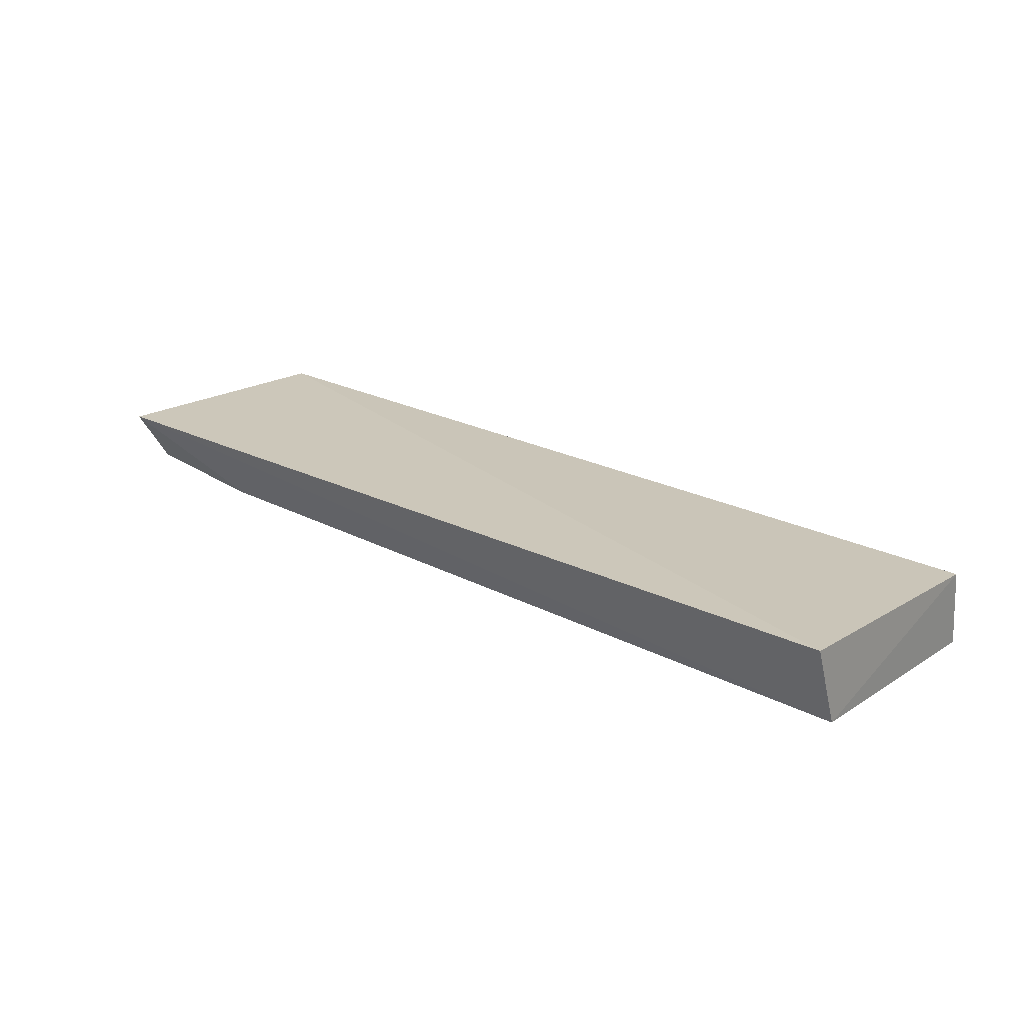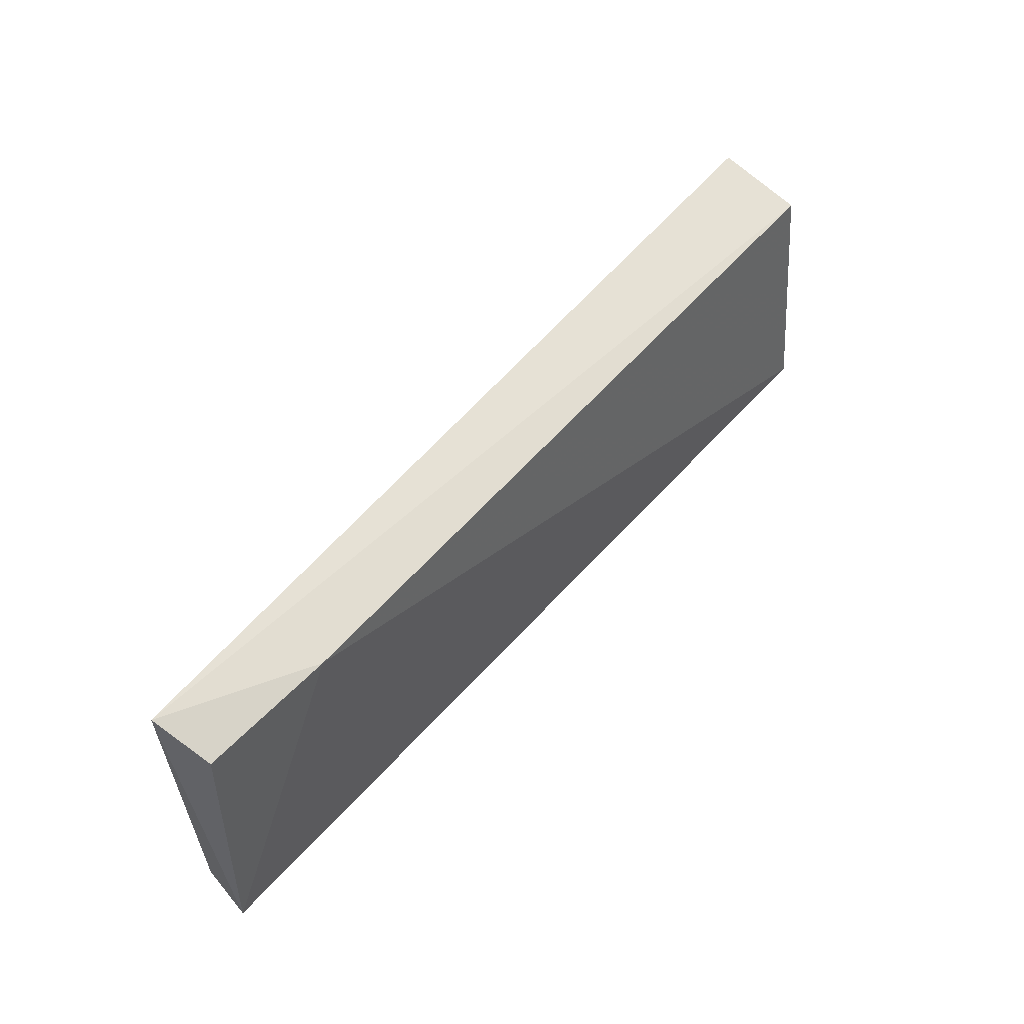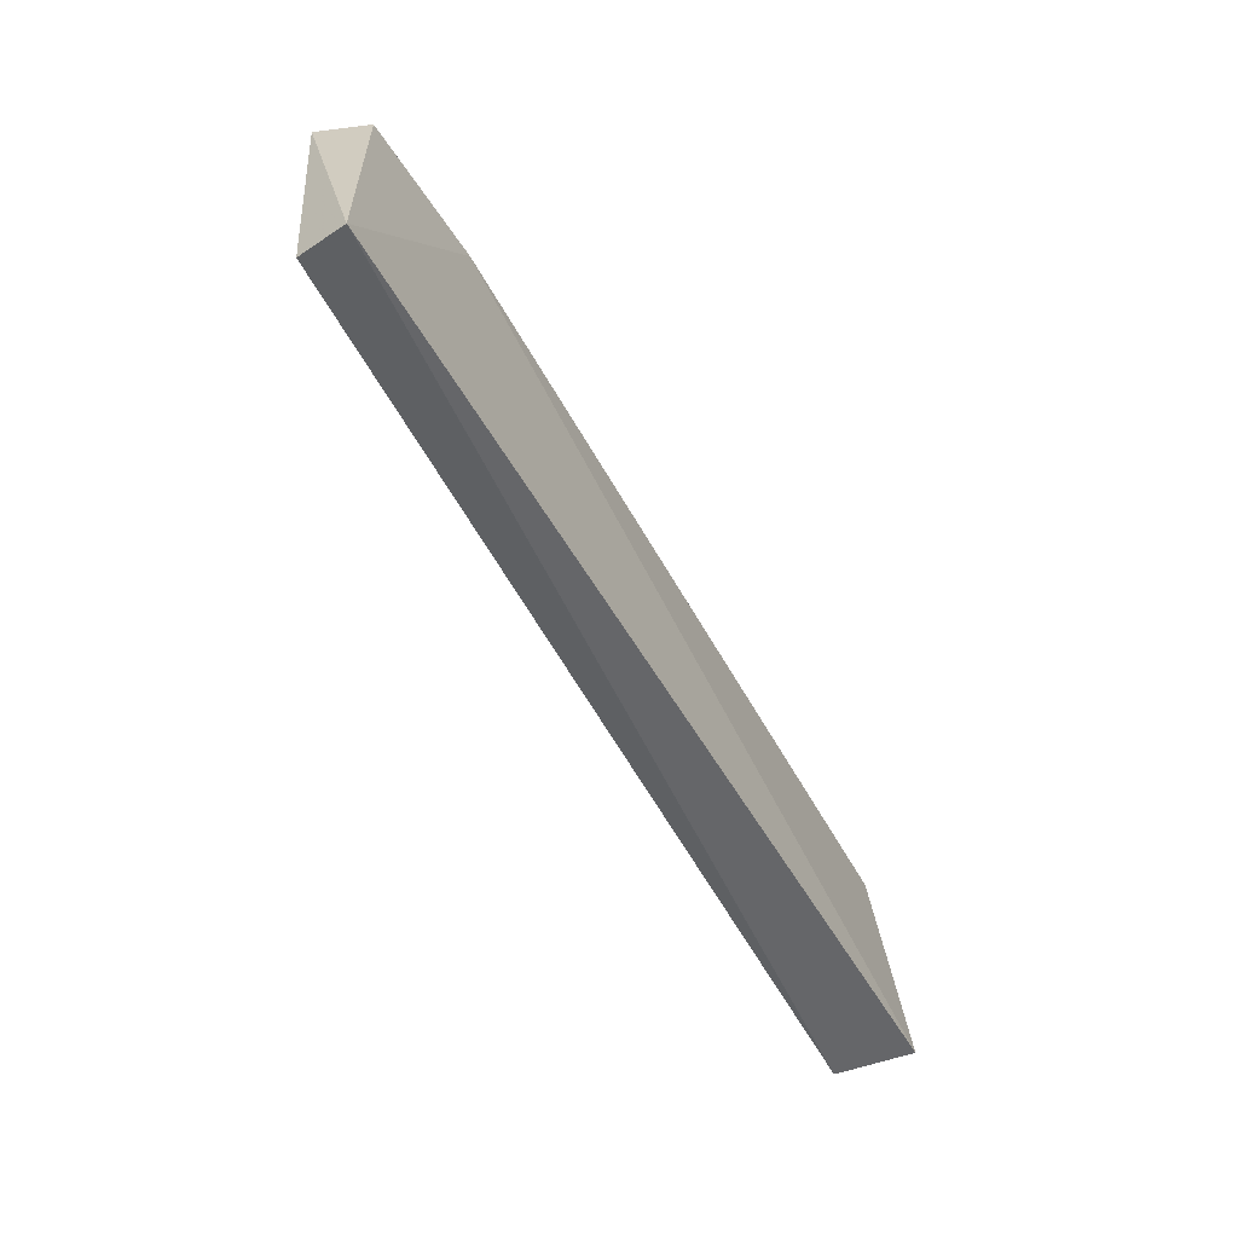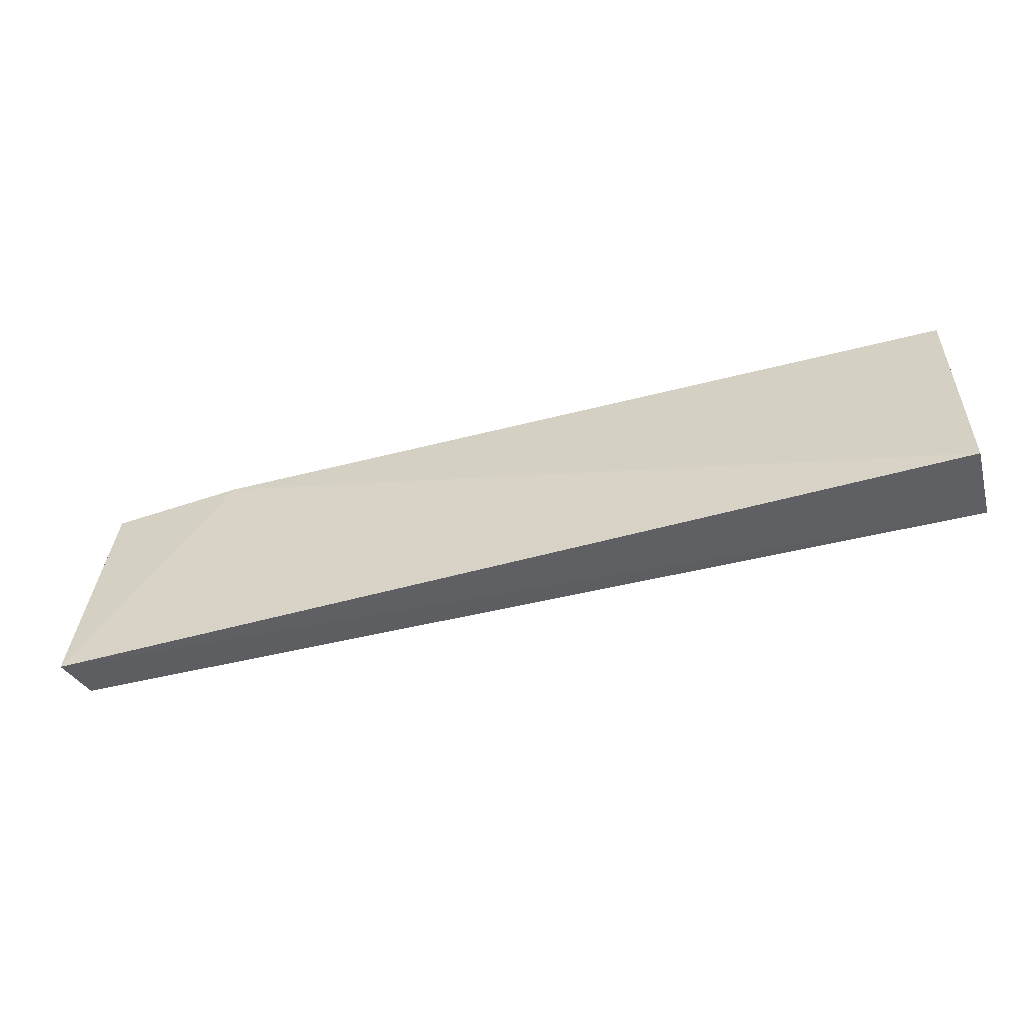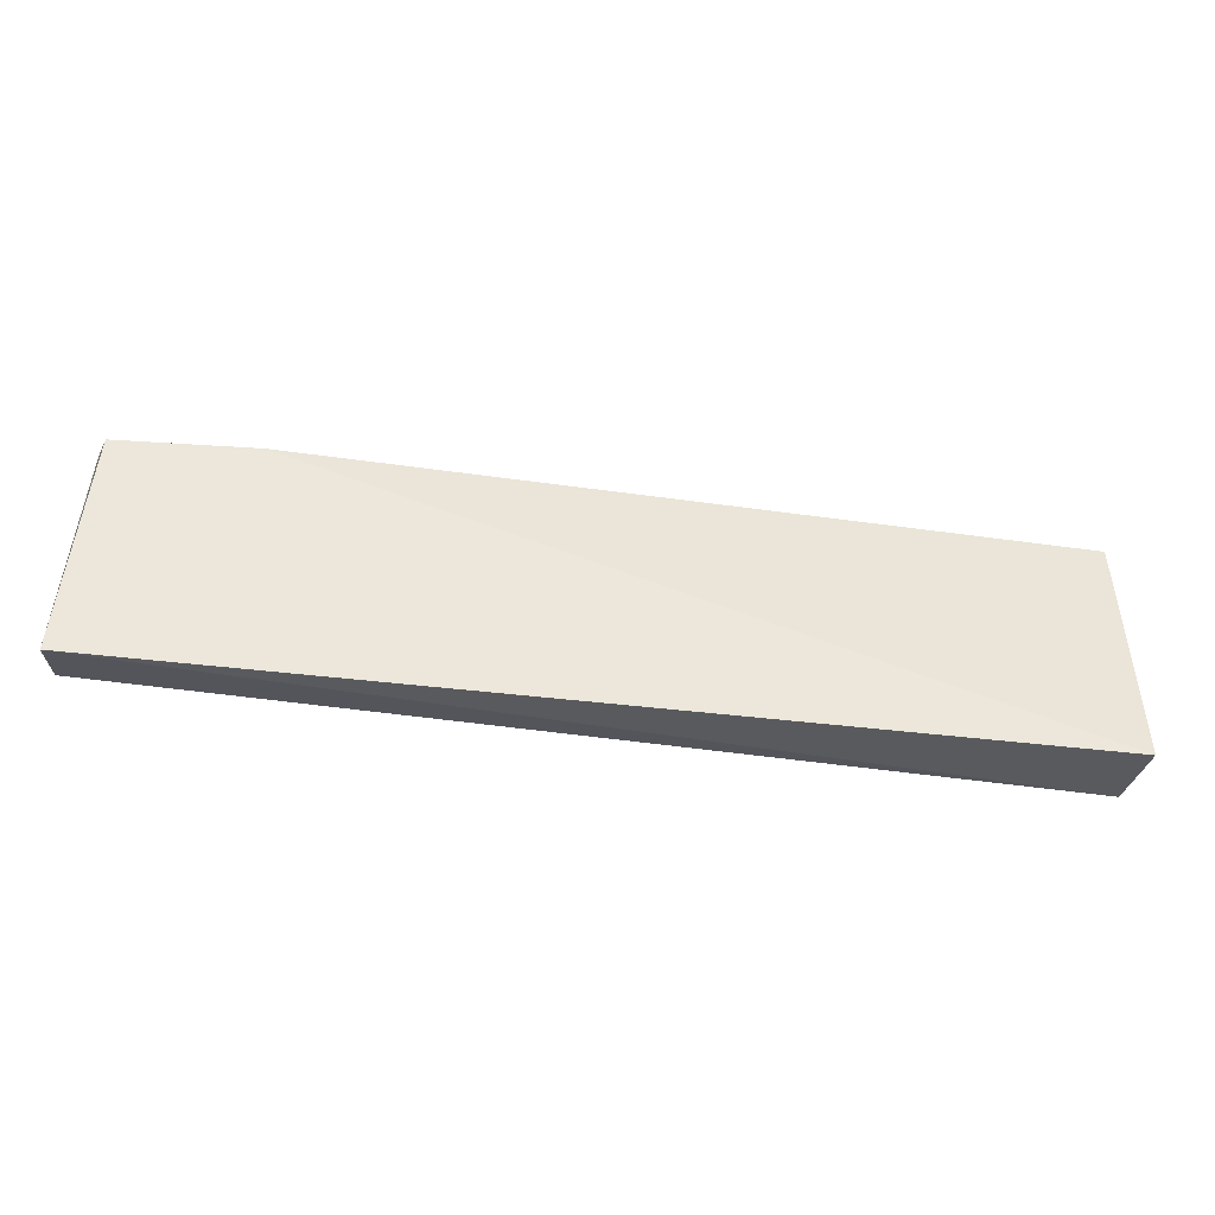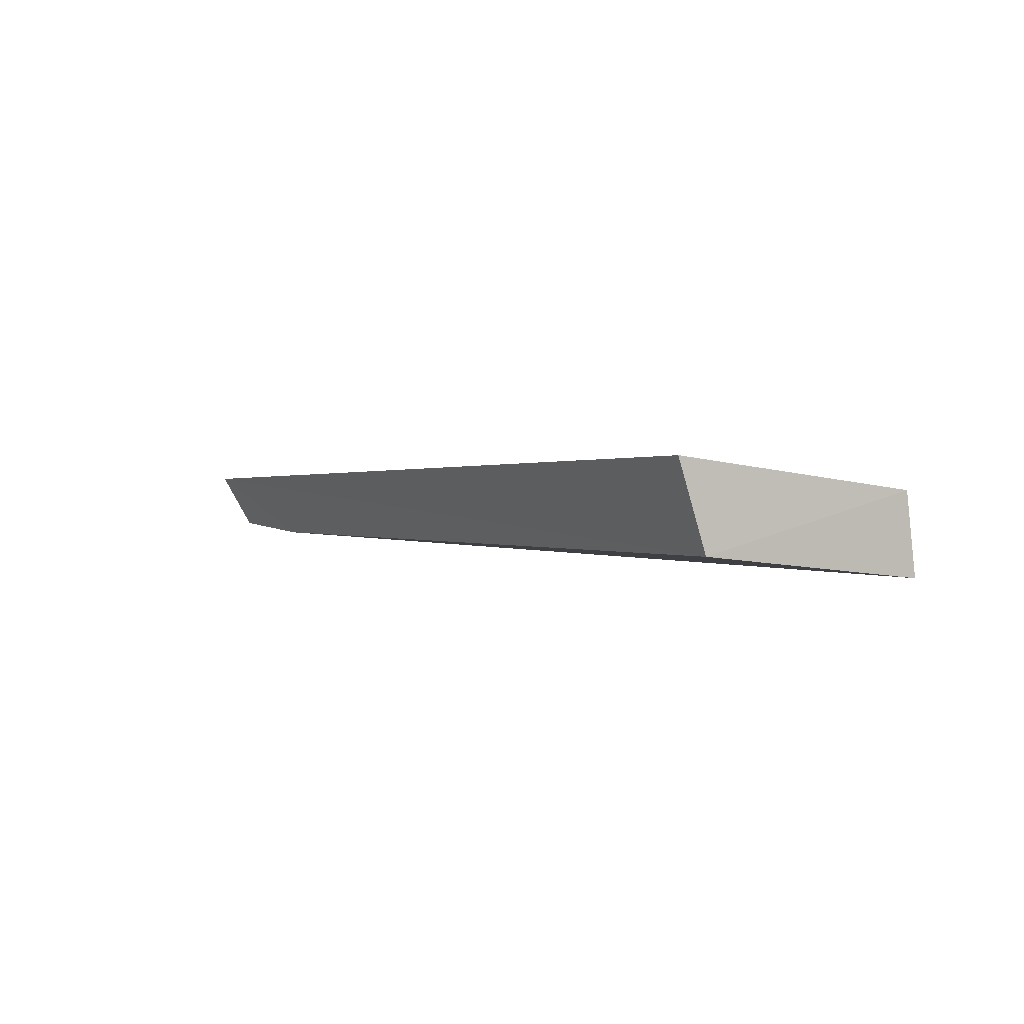
<metadata>
{"format":"obj","ext":"obj","renderer":"f3d","projection":"perspective","resolution":1024,"background":"white","views":[{"elev":25.3,"azim":-140.5,"up":"+Z"},{"elev":51.6,"azim":128.2,"up":"+Y"},{"elev":-56.3,"azim":118.4,"up":"+Y"},{"elev":-51.7,"azim":-164.5,"up":"+Y"},{"elev":-38.7,"azim":169.5,"up":"+Y"},{"elev":1.0,"azim":-123.2,"up":"+Z"}]}
</metadata>
<code>
v 0.08076 0.2796 -0.0395
v 0.07969 0.2811 -0.03367
v -0.02785 0.281 -0.03251
v -0.02766 0.3119 -0.02905
v 0.08005 0.3117 -0.0312
v -0.02811 0.3088 -0.03894
v -0.02792 0.2798 -0.04193
v 0.06284 0.3088 -0.03877
v 0.07886 0.3083 -0.03778
f 1 2 3
f 3 2 4
f 5 2 1
f 5 4 2
f 6 3 4
f 6 4 5
f 7 1 3
f 7 3 6
f 8 6 5
f 8 7 6
f 8 1 7
f 9 8 5
f 9 5 1
f 9 1 8

</code>
